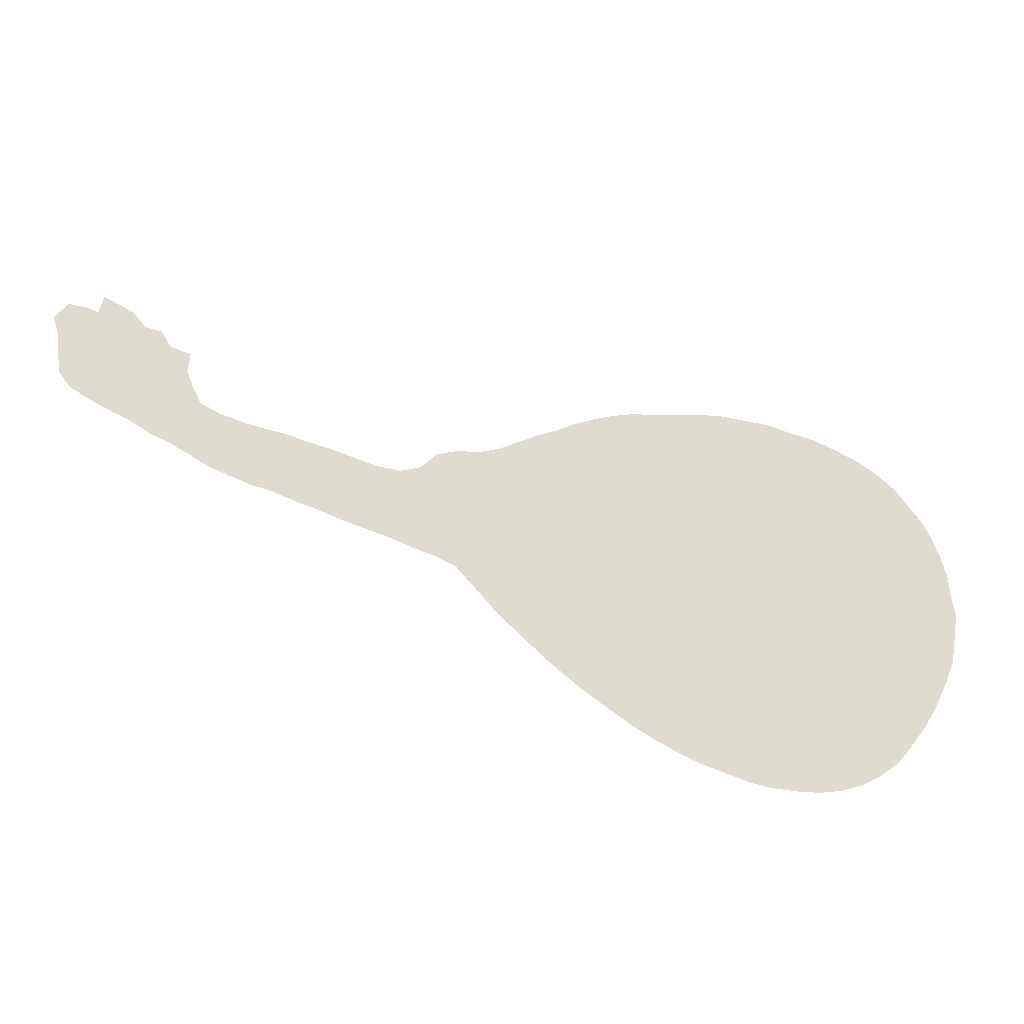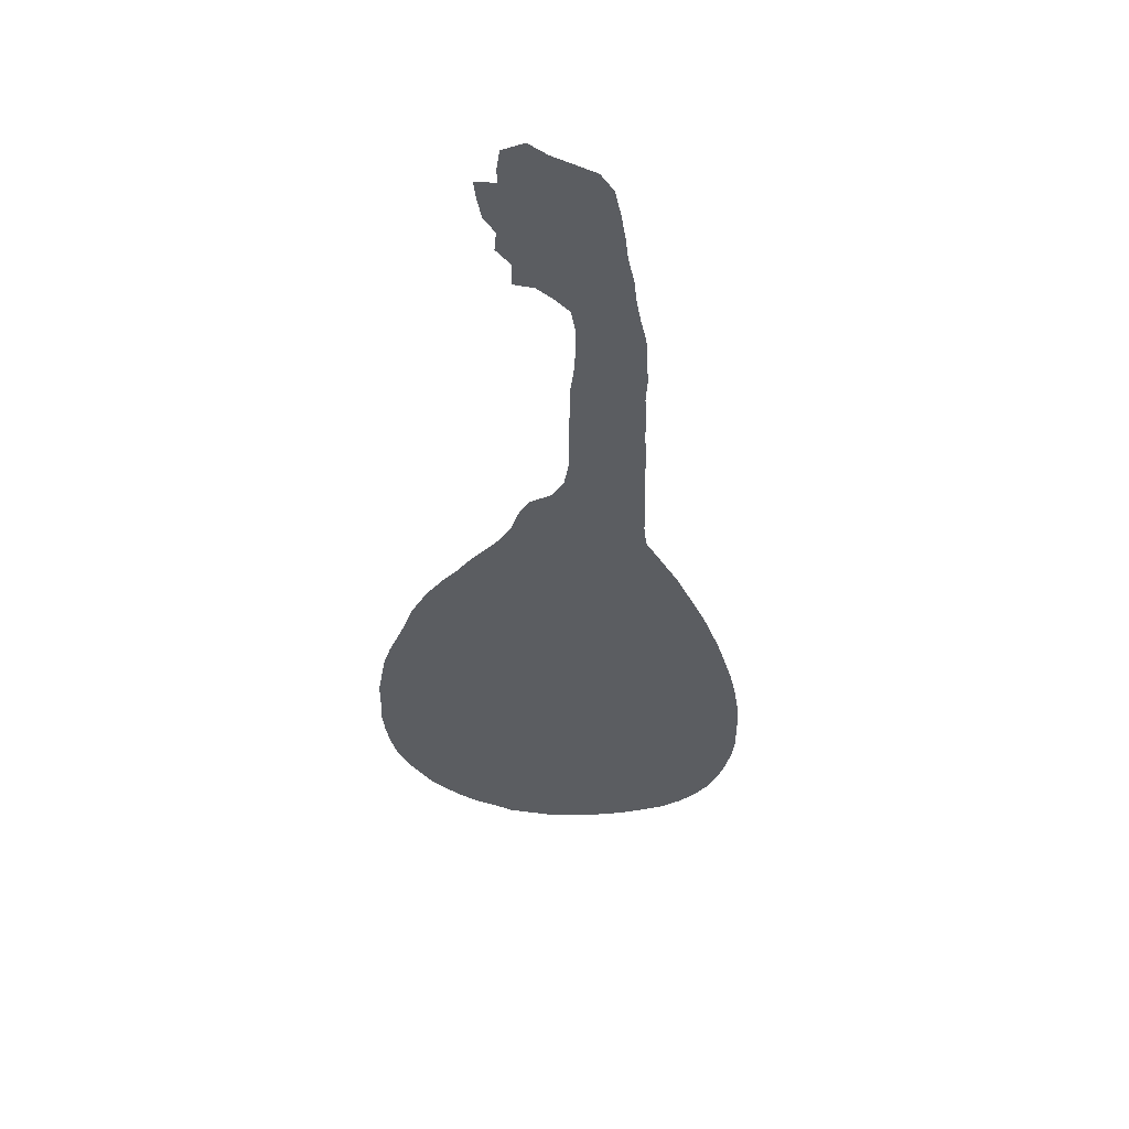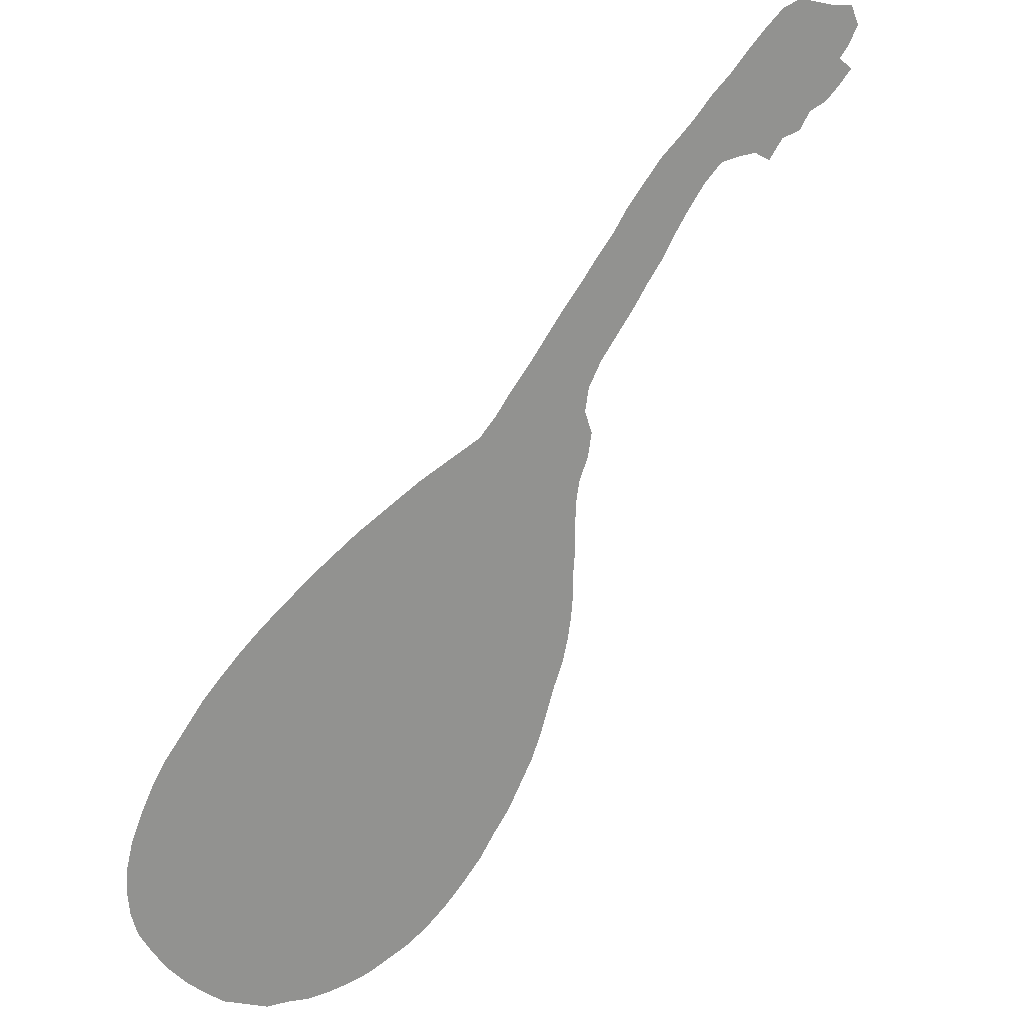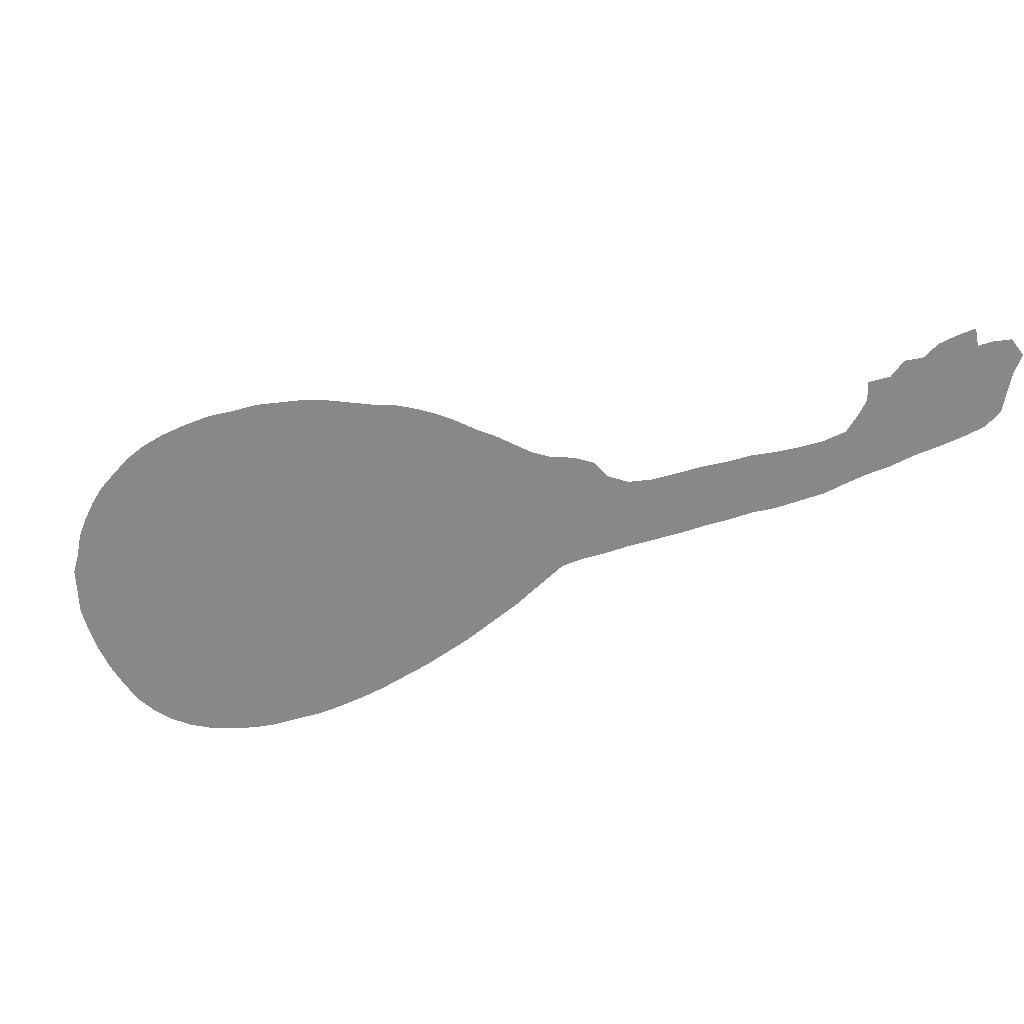
<metadata>
{"format":"obj","ext":"obj","renderer":"f3d","projection":"perspective","resolution":1024,"background":"white","views":[{"elev":70.0,"azim":-110.7,"up":"+Z"},{"elev":-35.9,"azim":138.0,"up":"+Z"},{"elev":22.8,"azim":-38.9,"up":"+Y"},{"elev":-62.7,"azim":64.0,"up":"+Z"}]}
</metadata>
<code>
v 0.2397 0.5012 0
v 0.2663 0.5157 0
v 0.293 0.5303 0
v 0.3196 0.5424 0
v 0.3463 0.5545 0
v 0.3729 0.5666 0
v 0.3995 0.5763 0
v 0.4261 0.586 0
v 0.4528 0.5956 0
v 0.4746 0.615 0
v 0.494 0.6368 0
v 0.5182 0.661 0
v 0.5424 0.6876 0
v 0.5666 0.7143 0
v 0.5908 0.7385 0
v 0.6126 0.7627 0
v 0.6344 0.7845 0
v 0.6538 0.8087 0
v 0.6731 0.8281 0
v 0.6998 0.8547 0
v 0.7264 0.8741 0
v 0.7482 0.891 0
v 0.7724 0.9128 0
v 0.799 0.9322 0
v 0.8208 0.9516 0
v 0.8475 0.9734 0
v 0.8741 0.9927 0
v 0.9007 1 0
v 0.9274 0.9927 0
v 0.954 0.9855 0
v 0.9806 0.983 0
v 0.9927 0.9588 0
v 0.9782 0.9371 0
v 0.9661 0.9249 0
v 0.9855 0.9104 0
v 0.9661 0.8935 0
v 0.9467 0.8789 0
v 0.9225 0.8717 0
v 0.908 0.8523 0
v 0.8814 0.8475 0
v 0.862 0.8257 0
v 0.8402 0.8378 0
v 0.816 0.8378 0
v 0.7893 0.8354 0
v 0.7651 0.816 0
v 0.7433 0.7918 0
v 0.724 0.7675 0
v 0.707 0.7433 0
v 0.6852 0.7191 0
v 0.6659 0.6949 0
v 0.6417 0.6683 0
v 0.6199 0.6441 0
v 0.6029 0.6174 0
v 0.5981 0.5908 0
v 0.6078 0.5642 0
v 0.6029 0.5375 0
v 0.5908 0.5109 0
v 0.586 0.4843 0
v 0.586 0.4576 0
v 0.586 0.431 0
v 0.5835 0.4044 0
v 0.5835 0.3777 0
v 0.5811 0.3511 0
v 0.5763 0.3245 0
v 0.569 0.2978 0
v 0.5569 0.2712 0
v 0.5472 0.2445 0
v 0.5375 0.2179 0
v 0.5254 0.1913 0
v 0.5085 0.1646 0
v 0.4915 0.138 0
v 0.4697 0.1138 0
v 0.4504 0.08959 0
v 0.4237 0.06538 0
v 0.3995 0.046 0
v 0.3729 0.02906 0
v 0.3463 0.01695 0
v 0.3196 0.009685 0
v 0.293 0.002421 0
v 0.2663 0 0
v 0.2397 0 0
v 0.2131 0.002421 0
v 0.1864 0.009685 0
v 0.1598 0.01453 0
v 0.1332 0.02906 0
v 0.1065 0.04358 0
v 0.08475 0.06295 0
v 0.06295 0.08475 0
v 0.04116 0.1114 0
v 0.02421 0.138 0
v 0.009685 0.1646 0
v 0.002421 0.1913 0
v 0 0.2179 0
v 0.002421 0.2445 0
v 0.009685 0.2712 0
v 0.02179 0.2978 0
v 0.03632 0.3245 0
v 0.05327 0.3487 0
v 0.07748 0.3753 0
v 0.09927 0.3995 0
v 0.1211 0.4189 0
v 0.1477 0.4407 0
v 0.1743 0.4601 0
v 0.201 0.477 0
v 0.2276 0.494 0
f 31 33 32
f 30 33 31
f 72 102 101
f 64 66 65
f 90 92 91
f 90 96 95
f 89 96 90
f 90 93 92
f 89 97 96
f 27 29 28
f 78 101 100
f 78 100 99
f 78 80 79
f 72 101 74
f 70 72 71
f 4 62 5
f 4 66 64
f 1 105 67
f 68 104 70
f 67 105 68
f 68 105 104
f 90 94 93
f 90 95 94
f 88 98 97
f 88 97 89
f 88 99 98
f 87 99 88
f 81 83 82
f 78 99 83
f 76 78 77
f 75 101 78
f 74 101 75
f 75 78 76
f 72 74 73
f 4 63 62
f 4 64 63
f 1 67 2
f 2 67 66
f 9 58 57
f 6 60 7
f 8 58 9
f 9 57 10
f 68 70 69
f 72 103 102
f 70 103 72
f 70 104 103
f 27 38 29
f 26 38 27
f 85 99 87
f 83 99 85
f 85 87 86
f 83 85 84
f 3 66 4
f 2 66 3
f 7 60 59
f 7 59 8
f 8 59 58
f 5 61 6
f 6 61 60
f 5 62 61
f 12 53 13
f 13 53 52
f 16 49 17
f 29 38 34
f 30 34 33
f 29 34 30
f 34 36 35
f 10 57 56
f 13 52 14
f 12 54 53
f 54 56 55
f 10 56 54
f 17 48 18
f 17 49 48
f 15 50 16
f 16 50 49
f 25 38 26
f 20 45 21
f 21 45 44
f 24 43 42
f 23 43 24
f 23 44 43
f 11 54 12
f 10 54 11
f 34 38 37
f 34 37 36
f 18 47 19
f 18 48 47
f 15 51 50
f 14 51 15
f 14 52 51
f 38 40 39
f 25 40 38
f 40 42 41
f 24 42 40
f 24 40 25
f 22 44 23
f 21 44 22
f 19 46 20
f 19 47 46
f 20 46 45
f 78 83 80
f 80 83 81

</code>
